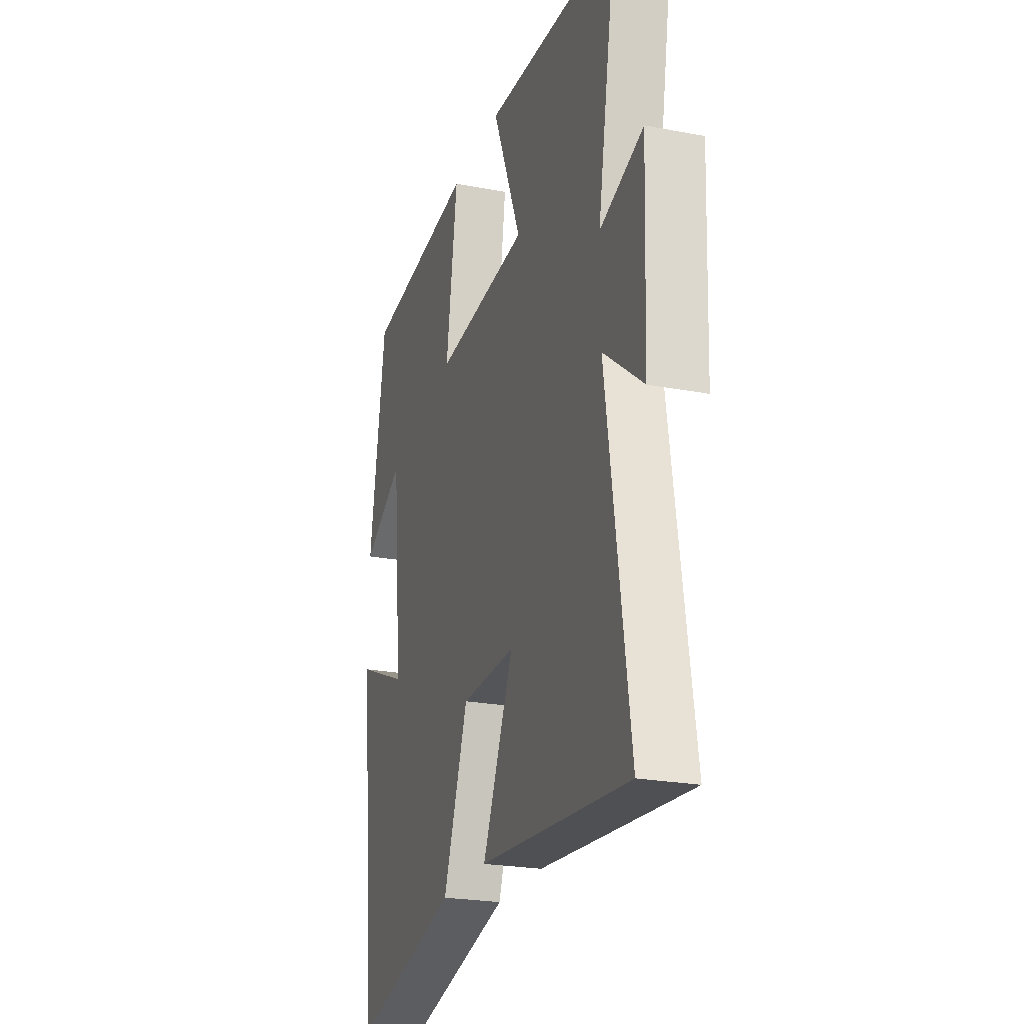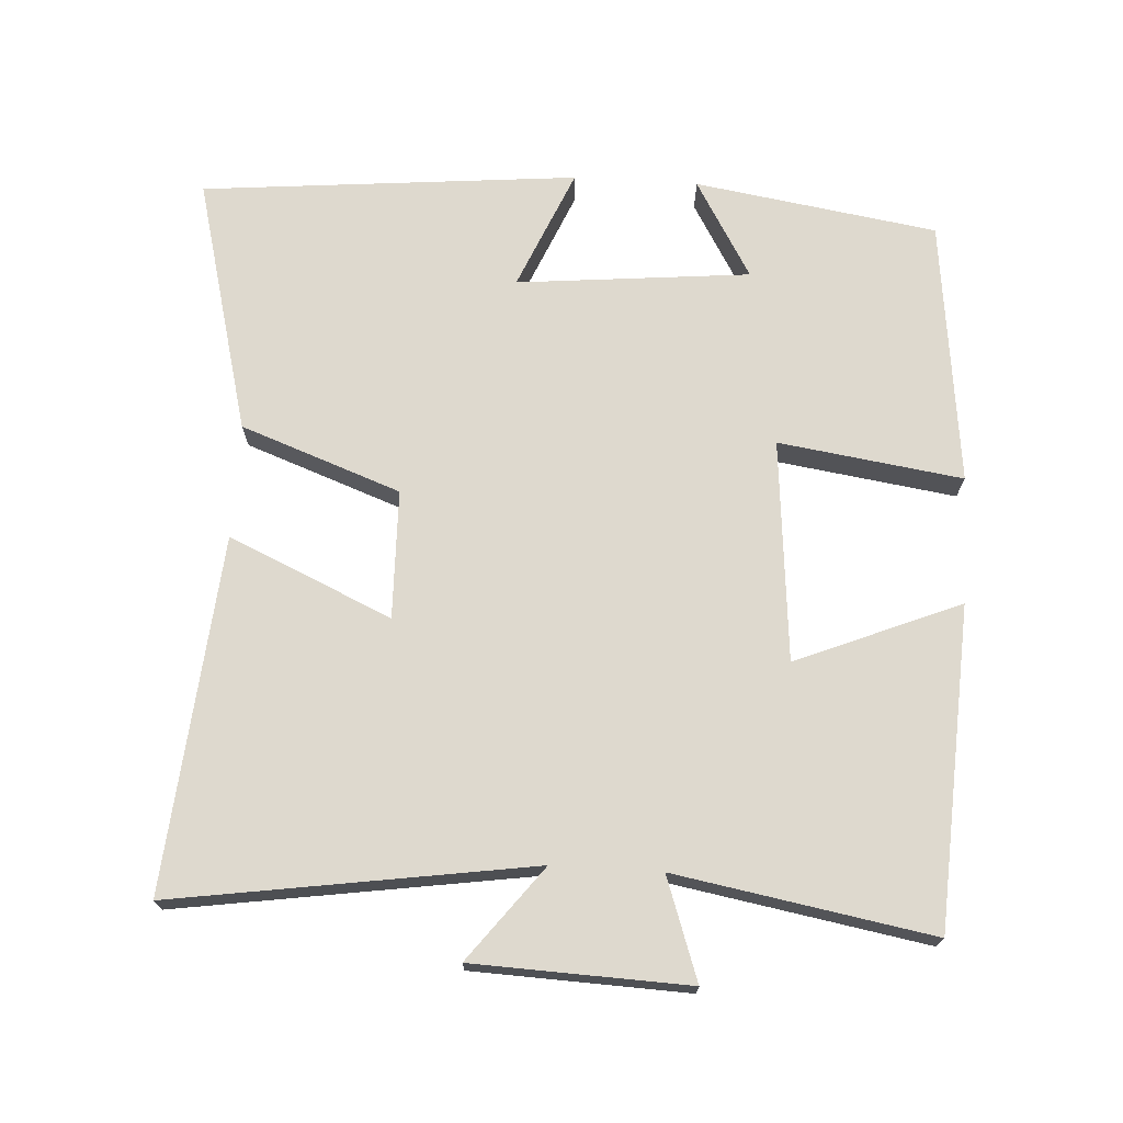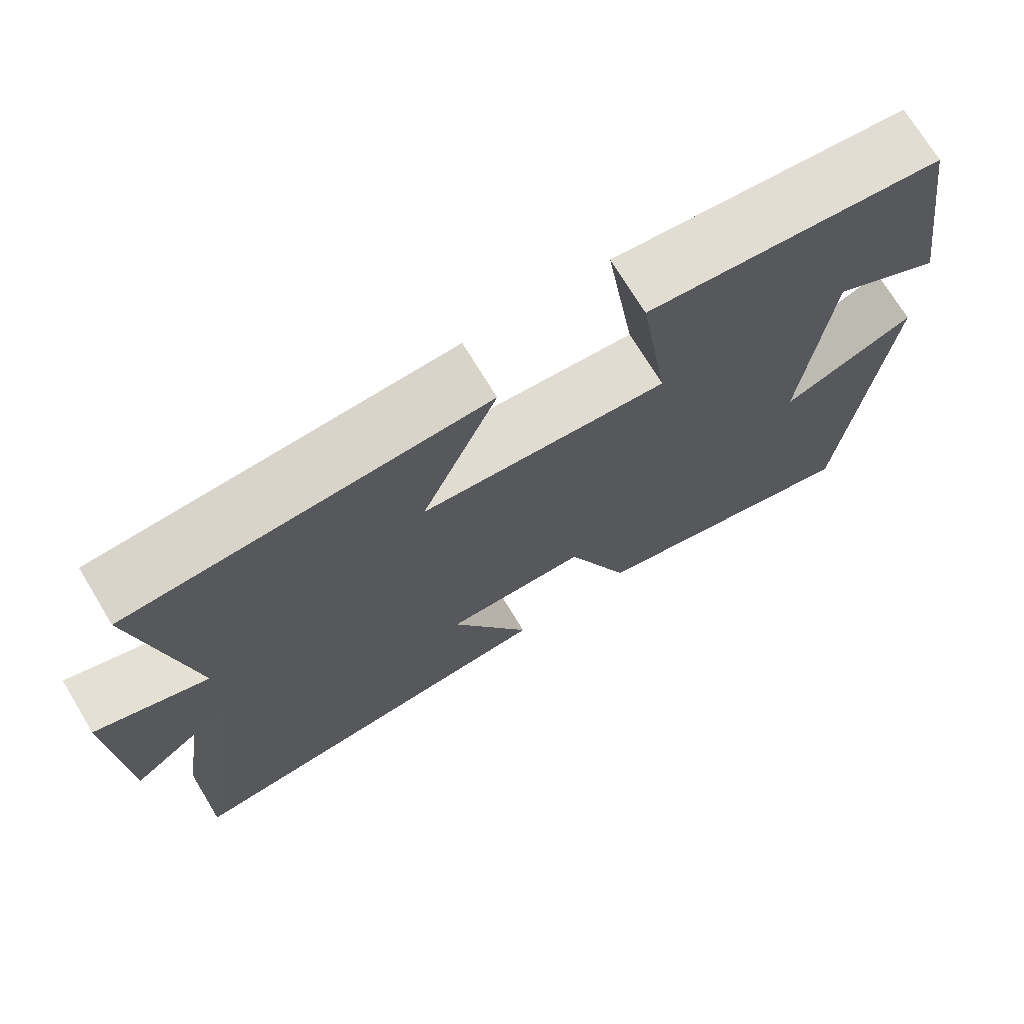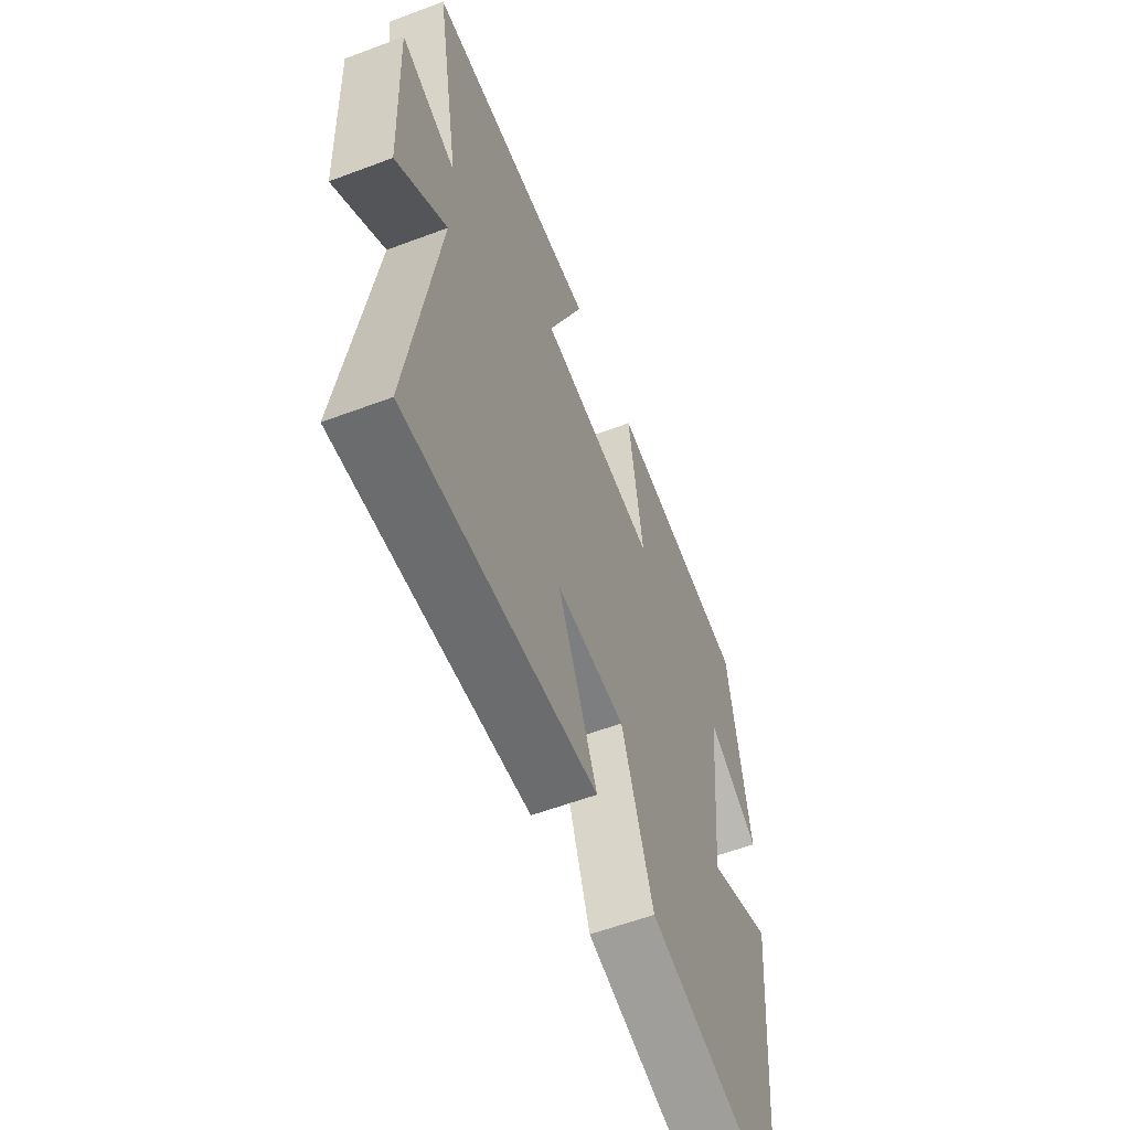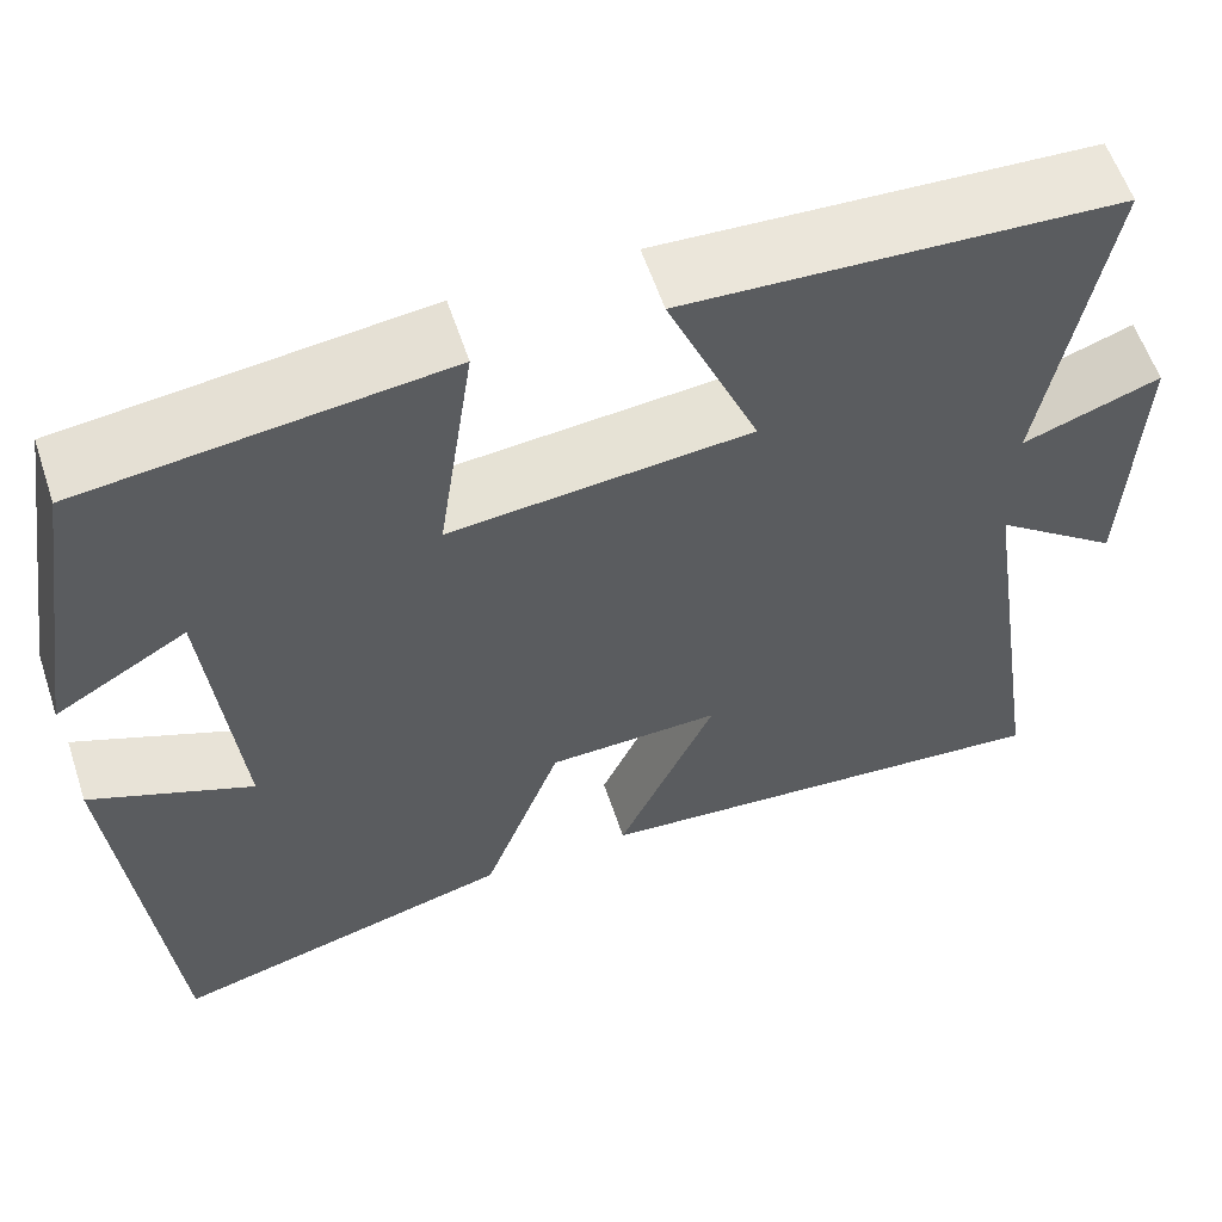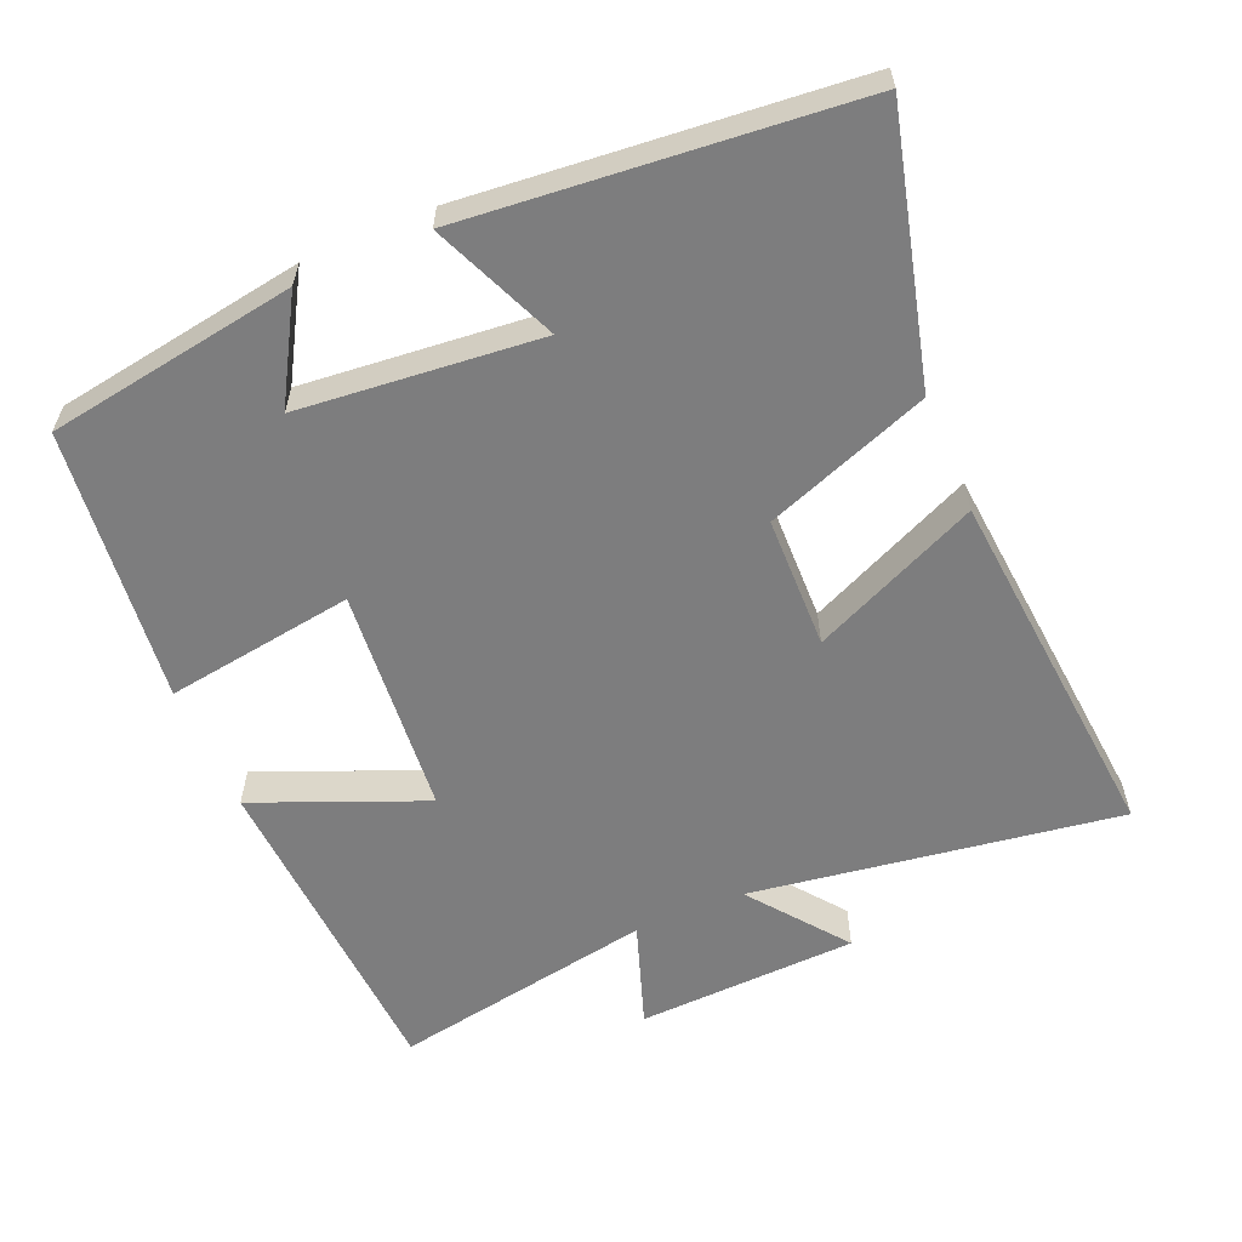
<metadata>
{"format":"obj","ext":"obj","renderer":"f3d","projection":"perspective","resolution":1024,"background":"white","views":[{"elev":-23.5,"azim":-107.8,"up":"+Z"},{"elev":71.4,"azim":-86.6,"up":"+Y"},{"elev":72.4,"azim":-31.2,"up":"+Z"},{"elev":-58.2,"azim":-68.7,"up":"+Z"},{"elev":58.8,"azim":161.6,"up":"+Z"},{"elev":-59.1,"azim":113.1,"up":"+Y"}]}
</metadata>
<code>
v 0.446 0.07 0.457
v 0.5 0.07 0.114
v 0.361 0.07 0.195
v 0.329 0.07 -0.135
v 0.5 0.07 -0.062
v 0.45 0.07 -0.594
v 0.087 0.07 -0.5
v 0.004 0.07 -0.274
v -0.178 0.07 -0.27
v -0.075 0.07 -0.5
v -0.576 0.07 -0.545
v -0.5 0.07 -0.039
v -0.632 0.07 -0.141
v -0.644 0.07 0.163
v -0.5 0.07 0.113
v -0.564 0.07 0.475
v -0.111 0.07 0.5
v -0.207 0.07 0.268
v 0.107 0.07 0.24
v 0.069 0.07 0.5
v 0.446 0 0.457
v 0.5 0 0.114
v 0.361 0 0.195
v 0.329 0 -0.135
v 0.5 0 -0.062
v 0.45 0 -0.594
v 0.087 0 -0.5
v 0.004 0 -0.274
v -0.178 0 -0.27
v -0.075 0 -0.5
v -0.576 0 -0.545
v -0.5 0 -0.039
v -0.632 0 -0.141
v -0.644 0 0.163
v -0.5 0 0.113
v -0.564 0 0.475
v -0.111 0 0.5
v -0.207 0 0.268
v 0.107 0 0.24
v 0.069 0 0.5
f 19 20 1
f 15 16 17 18
f 15 18 19
f 12 13 14 15
f 12 15 19
f 9 10 11 12
f 8 9 12 19
f 6 7 8
f 5 6 8
f 4 5 8
f 3 4 8 19
f 1 2 3
f 1 3 19
f 21 40 39
f 38 37 36 35
f 39 38 35
f 35 34 33 32
f 39 35 32
f 32 31 30 29
f 39 32 29 28
f 28 27 26
f 28 26 25
f 28 25 24
f 39 28 24 23
f 23 22 21
f 39 23 21
f 1 21 22 2
f 2 22 23 3
f 3 23 24 4
f 4 24 25 5
f 5 25 26 6
f 6 26 27 7
f 7 27 28 8
f 8 28 29 9
f 9 29 30 10
f 10 30 31 11
f 11 31 32 12
f 12 32 33 13
f 13 33 34 14
f 14 34 35 15
f 15 35 36 16
f 16 36 37 17
f 17 37 38 18
f 18 38 39 19
f 19 39 40 20
f 20 40 21 1

</code>
